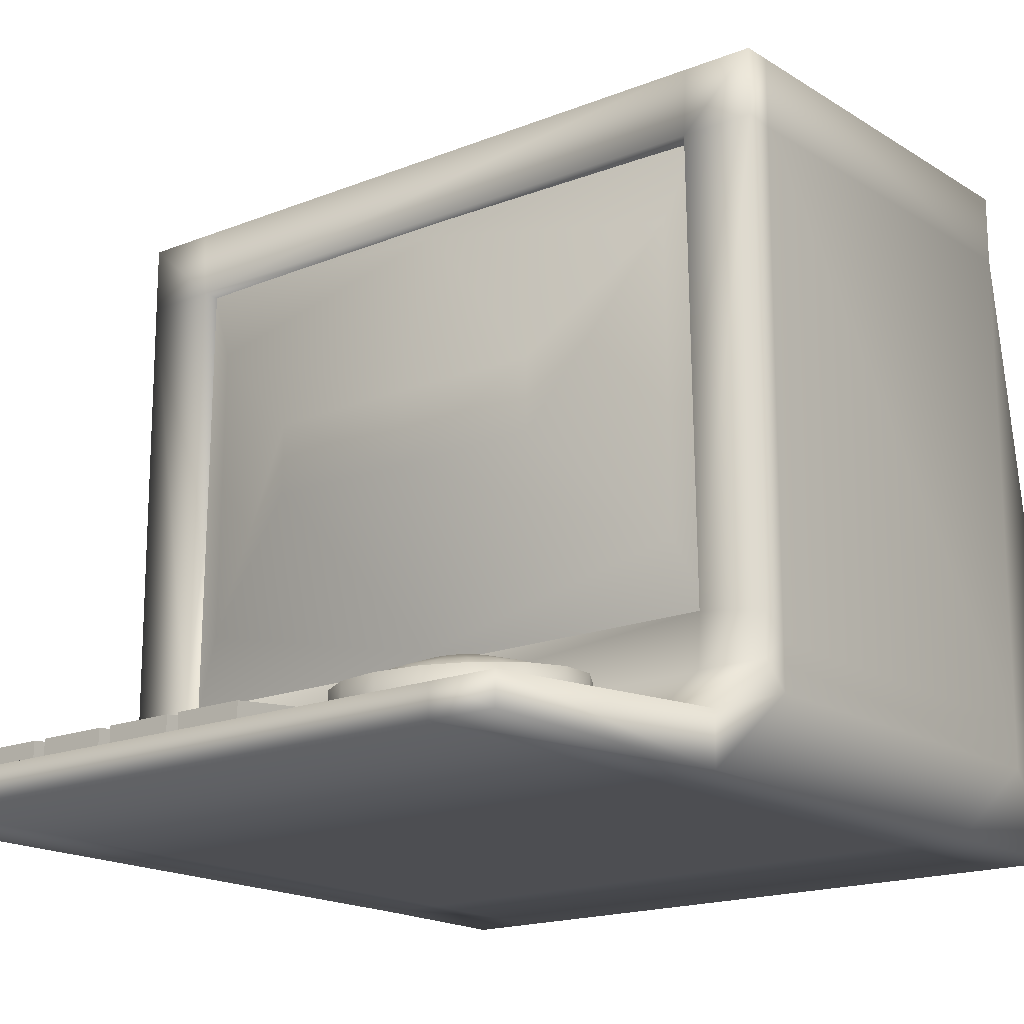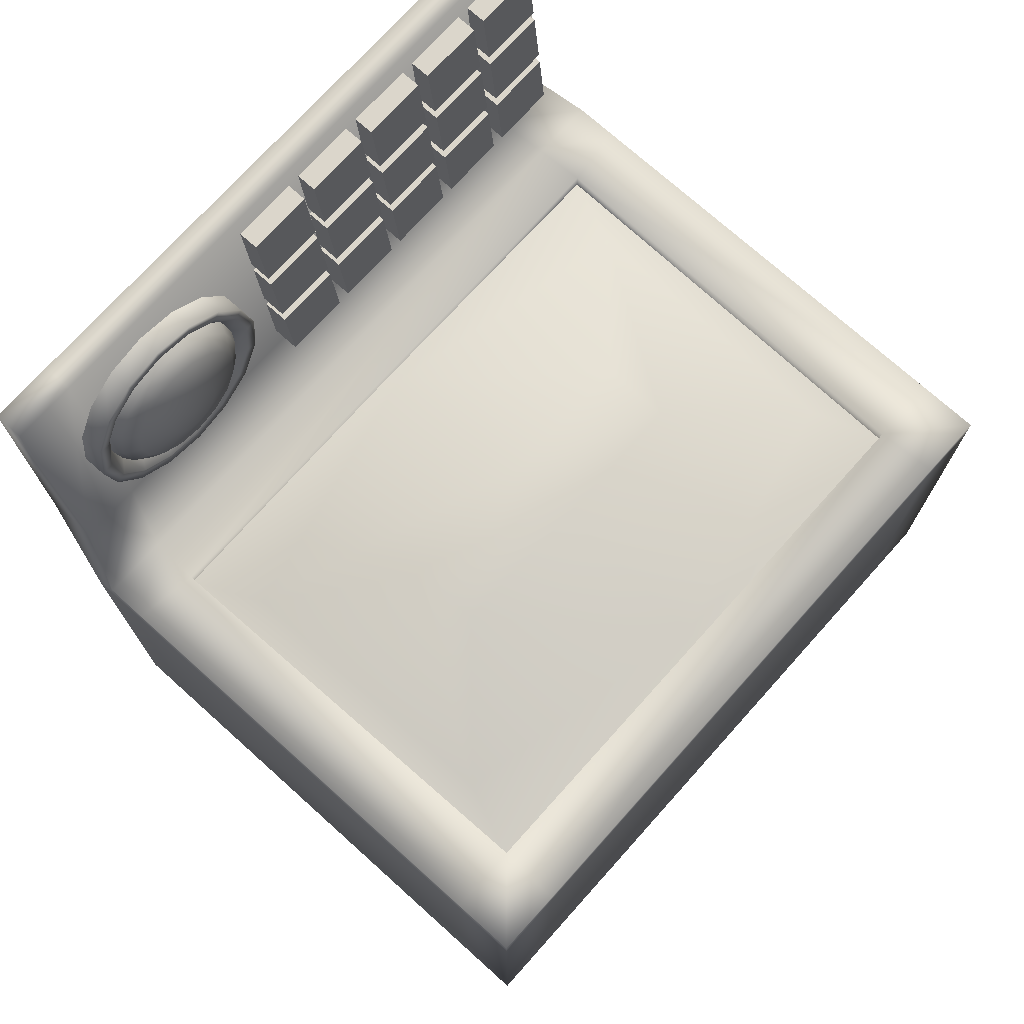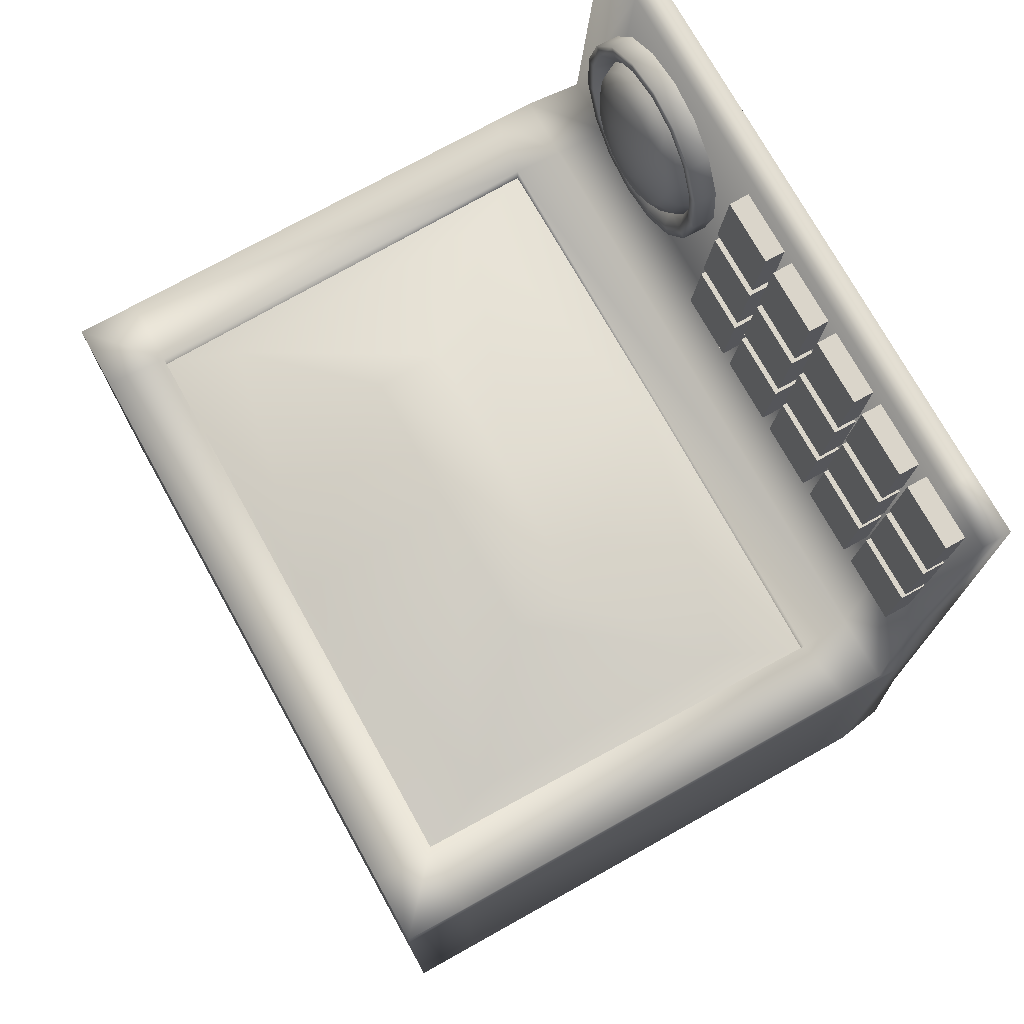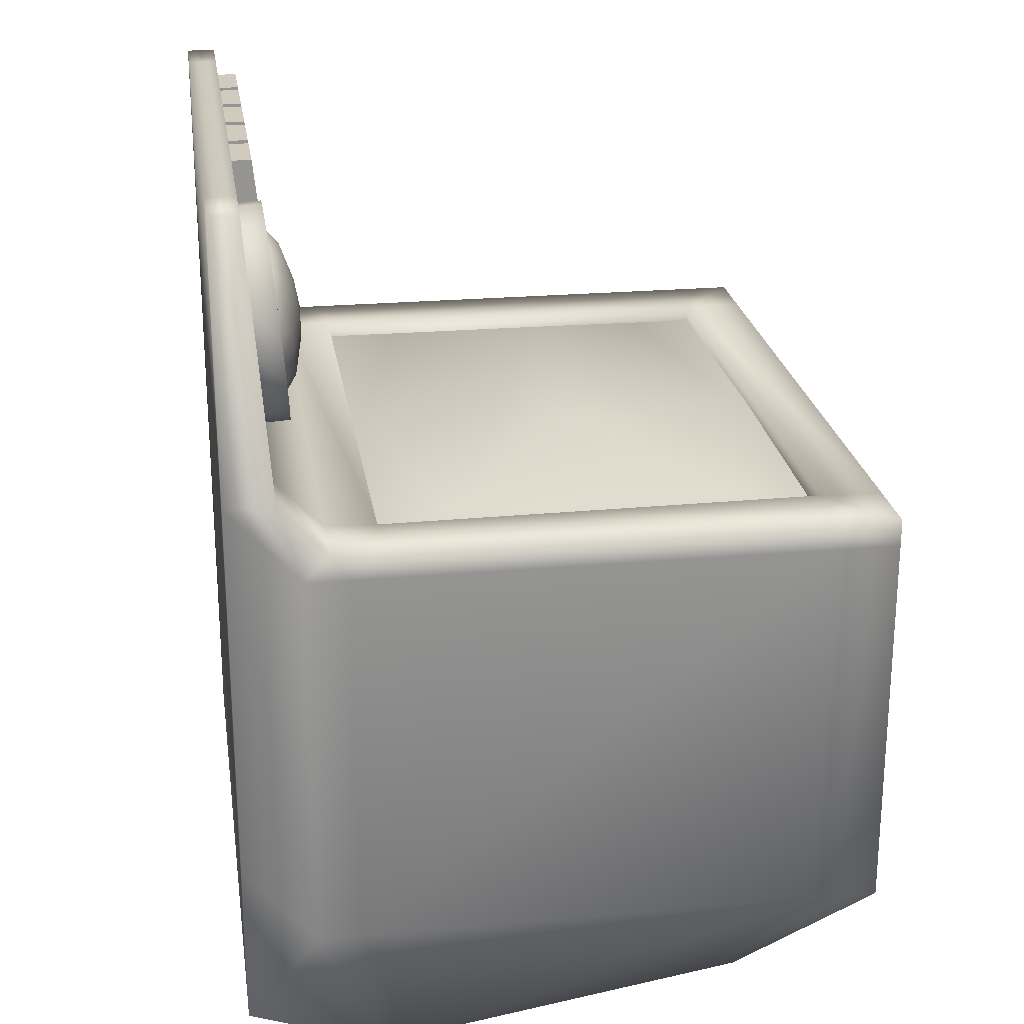
<metadata>
{"format":"obj","ext":"obj","renderer":"f3d","projection":"perspective","resolution":1024,"background":"white","views":[{"elev":-17.2,"azim":38.8,"up":"+Y"},{"elev":73.5,"azim":131.9,"up":"+Z"},{"elev":74.3,"azim":-119.1,"up":"+Z"},{"elev":23.3,"azim":81.4,"up":"+Z"}]}
</metadata>
<code>
o Ordenador.001_Plane.001
v -0.2372 0.02499 0.2482
v -0.1877 0.02499 0.2482
v -0.2372 0.03011 0.1989
v -0.1877 0.03011 0.1989
v -0.2372 0.0493 0.2482
v -0.1877 0.0493 0.2482
v -0.2372 0.05443 0.1989
v -0.1877 0.05443 0.1989
v -0.2372 0.01878 0.3074
v -0.1877 0.01878 0.3074
v -0.2372 0.0239 0.2581
v -0.1877 0.0239 0.2581
v -0.2372 0.04309 0.3074
v -0.1877 0.04309 0.3074
v -0.2372 0.04822 0.2581
v -0.1877 0.04822 0.2581
v -0.2372 0.01257 0.3665
v -0.1877 0.01257 0.3665
v -0.2372 0.01769 0.3172
v -0.1877 0.01769 0.3172
v -0.2372 0.03688 0.3665
v -0.1877 0.03688 0.3665
v -0.2372 0.04201 0.3172
v -0.1877 0.04201 0.3172
v -0.1778 0.02499 0.2482
v -0.1282 0.02499 0.2482
v -0.1778 0.03011 0.1989
v -0.1282 0.03011 0.1989
v -0.1778 0.0493 0.2482
v -0.1282 0.0493 0.2482
v -0.1778 0.05443 0.1989
v -0.1282 0.05443 0.1989
v -0.1778 0.01878 0.3074
v -0.1282 0.01878 0.3074
v -0.1778 0.0239 0.2581
v -0.1282 0.0239 0.2581
v -0.1778 0.04309 0.3074
v -0.1282 0.04309 0.3074
v -0.1778 0.04822 0.2581
v -0.1282 0.04822 0.2581
v -0.1778 0.01257 0.3665
v -0.1282 0.01257 0.3665
v -0.1778 0.01769 0.3172
v -0.1282 0.01769 0.3172
v -0.1778 0.03688 0.3665
v -0.1282 0.03688 0.3665
v -0.1778 0.04201 0.3172
v -0.1282 0.04201 0.3172
v -0.1183 0.02499 0.2482
v -0.06879 0.02499 0.2482
v -0.1183 0.03011 0.1989
v -0.06879 0.03011 0.1989
v -0.1183 0.0493 0.2482
v -0.06879 0.0493 0.2482
v -0.1183 0.05443 0.1989
v -0.06879 0.05443 0.1989
v -0.1183 0.01878 0.3074
v -0.06879 0.01878 0.3074
v -0.1183 0.0239 0.2581
v -0.06879 0.0239 0.2581
v -0.1183 0.04309 0.3074
v -0.06879 0.04309 0.3074
v -0.1183 0.04822 0.2581
v -0.06879 0.04822 0.2581
v -0.1183 0.01257 0.3665
v -0.06879 0.01257 0.3665
v -0.1183 0.01769 0.3172
v -0.06879 0.01769 0.3172
v -0.1183 0.03688 0.3665
v -0.06879 0.03688 0.3665
v -0.1183 0.04201 0.3172
v -0.06879 0.04201 0.3172
v -0.05888 0.02499 0.2482
v -0.009338 0.02499 0.2482
v -0.05888 0.03011 0.1989
v -0.009338 0.03011 0.1989
v -0.05888 0.0493 0.2482
v -0.009338 0.0493 0.2482
v -0.05888 0.05443 0.1989
v -0.009338 0.05443 0.1989
v -0.05888 0.01878 0.3074
v -0.009338 0.01878 0.3074
v -0.05888 0.0239 0.2581
v -0.009338 0.0239 0.2581
v -0.05888 0.04309 0.3074
v -0.009338 0.04309 0.3074
v -0.05888 0.04822 0.2581
v -0.009338 0.04822 0.2581
v -0.05888 0.01257 0.3665
v -0.009338 0.01257 0.3665
v -0.05888 0.01769 0.3172
v -0.009338 0.01769 0.3172
v -0.05888 0.03688 0.3665
v -0.009338 0.03688 0.3665
v -0.05888 0.04201 0.3172
v -0.009338 0.04201 0.3172
v 0.00057 0.02499 0.2482
v 0.05011 0.02499 0.2482
v 0.00057 0.03011 0.1989
v 0.05011 0.03011 0.1989
v 0.00057 0.0493 0.2482
v 0.05011 0.0493 0.2482
v 0.00057 0.05443 0.1989
v 0.05011 0.05443 0.1989
v 0.00057 0.01878 0.3074
v 0.05011 0.01878 0.3074
v 0.00057 0.0239 0.2581
v 0.05011 0.0239 0.2581
v 0.00057 0.04309 0.3074
v 0.05011 0.04309 0.3074
v 0.00057 0.04822 0.2581
v 0.05011 0.04822 0.2581
v 0.00057 0.01257 0.3665
v 0.05011 0.01257 0.3665
v 0.00057 0.01769 0.3172
v 0.05011 0.01769 0.3172
v 0.00057 0.03688 0.3665
v 0.05011 0.03688 0.3665
v 0.00057 0.04201 0.3172
v 0.05011 0.04201 0.3172
v 0.261 0.02014 0.3848
v 0.261 0.0354 0.1781
v 0.261 -0.001724 0.3848
v 0.261 -0.001724 0.1781
v 0.2778 0.06985 0.1467
v 0.2778 0.05175 0.1266
v 0.2778 0.4771 0.1467
v 0.2778 0.4771 0.1266
v 0.2652 -0.001724 -0.2341
v 0.2501 0.09954 -0.2805
v 0.1854 0.3921 -0.2805
v 0.2778 0.05175 -0.1638
v 0.261 -0.001724 -0.1123
v 0.2778 0.4771 -0.1638
v 0.2778 0.4282 0.1266
v 0.2778 0.08397 0.1266
v 0.2778 0.4303 0.1467
v 0.2778 0.1007 0.1467
v 0.1929 0.3584 -0.2805
v 0.2452 0.1217 -0.2805
v 0.2778 0.08397 -0.1638
v 0.2778 0.4282 -0.1638
v 0.2142 0.02014 0.3848
v 0.2142 -0.001724 0.3848
v 0.2053 0.09954 -0.2805
v 0.2142 0.0354 0.1781
v 0.2142 -0.001724 0.1781
v 0.228 0.06985 0.1467
v 0.228 0.4771 0.1467
v 0.228 0.4771 0.1266
v 0.1525 0.3921 -0.2805
v 0.228 0.4771 -0.1638
v 0.2142 -0.001724 -0.1123
v 0.2177 -0.001724 -0.2341
v 0.1585 0.3584 -0.2805
v 0.2013 0.1217 -0.2805
v 0.2299 0.1072 0.1467
v 0.2256 0.4302 0.1467
v 0.2299 0.1072 0.1199
v 0.2256 0.4302 0.1199
v 0.2322 0.104 0.1334
v 0.2278 0.4335 0.1334
v 0.2066 0.1608 0.1418
v 0.2043 0.3763 0.1418
v 0.1146 0.2425 0.1733
v 0.114 0.2939 0.1733
v -0.251 0.02014 0.3848
v -0.251 0.0354 0.1781
v -0.251 -0.001724 0.3848
v -0.251 -0.001724 0.1781
v -0.2679 0.06985 0.1467
v -0.2679 0.05175 0.1266
v -0.2679 0.4771 0.1467
v -0.2679 0.4771 0.1266
v -0.2552 -0.001724 -0.2341
v -0.2402 0.09954 -0.2805
v -0.1755 0.3921 -0.2805
v -0.2679 0.05175 -0.1638
v -0.251 -0.001724 -0.1123
v -0.2679 0.4771 -0.1638
v -0.2679 0.4282 0.1266
v -0.2679 0.08397 0.1266
v -0.2679 0.4303 0.1467
v -0.2679 0.1007 0.1467
v -0.1829 0.3584 -0.2805
v -0.2353 0.1217 -0.2805
v -0.2679 0.08397 -0.1638
v -0.2679 0.4282 -0.1638
v -0.2043 0.02014 0.3848
v -0.2043 -0.001724 0.3848
v -0.1954 0.09954 -0.2805
v -0.2043 0.0354 0.1781
v -0.2043 -0.001724 0.1781
v -0.2181 0.06985 0.1467
v -0.2181 0.4771 0.1467
v -0.2181 0.4771 0.1266
v -0.1425 0.3921 -0.2805
v -0.2181 0.4771 -0.1638
v -0.2043 -0.001724 -0.1123
v -0.2077 -0.001724 -0.2341
v -0.1486 0.3584 -0.2805
v -0.1914 0.1217 -0.2805
v -0.2199 0.1072 0.1467
v -0.2156 0.4302 0.1467
v -0.2199 0.1072 0.1199
v -0.2156 0.4302 0.1199
v 0.004972 0.08948 0.1334
v 0.004972 0.4454 0.1334
v -0.2222 0.104 0.1334
v -0.2178 0.4335 0.1334
v 0.004972 0.1166 0.1422
v 0.004972 0.4189 0.1422
v -0.1967 0.1608 0.1418
v -0.1943 0.3763 0.1418
v 0.004972 0.2409 0.1733
v 0.004972 0.2951 0.1733
v -0.1046 0.2425 0.1733
v -0.1041 0.2939 0.1733
v 0.1524 0.04278 0.221
v 0.1287 0.04239 0.2257
v 0.1085 0.04129 0.2391
v 0.09508 0.03963 0.2592
v 0.09035 0.03768 0.2828
v 0.09508 0.03573 0.3065
v 0.1085 0.03408 0.3266
v 0.1287 0.03297 0.34
v 0.1524 0.03258 0.3447
v 0.1762 0.03297 0.34
v 0.1963 0.03408 0.3266
v 0.2098 0.03573 0.3065
v 0.2145 0.03768 0.2828
v 0.2098 0.03963 0.2592
v 0.1963 0.04129 0.2391
v 0.1762 0.04239 0.2257
v 0.1524 0.05761 0.2373
v 0.1345 0.05731 0.2409
v 0.1192 0.05647 0.2511
v 0.109 0.05522 0.2662
v 0.1054 0.05375 0.2842
v 0.109 0.05227 0.3021
v 0.1192 0.05102 0.3173
v 0.1345 0.05018 0.3274
v 0.1524 0.04989 0.331
v 0.1704 0.05018 0.3274
v 0.1857 0.05102 0.3173
v 0.1959 0.05227 0.3021
v 0.1994 0.05375 0.2842
v 0.1959 0.05522 0.2662
v 0.1857 0.05647 0.2511
v 0.1704 0.05731 0.2409
v 0.1524 0.06253 0.264
v 0.1445 0.0624 0.2655
v 0.1377 0.06203 0.2701
v 0.1332 0.06147 0.2768
v 0.1316 0.06082 0.2848
v 0.1332 0.06016 0.2927
v 0.1377 0.05961 0.2995
v 0.1445 0.05924 0.304
v 0.1524 0.05911 0.3055
v 0.1604 0.05924 0.304
v 0.1672 0.05961 0.2995
v 0.1717 0.06016 0.2927
v 0.1733 0.06082 0.2848
v 0.1717 0.06147 0.2768
v 0.1672 0.06203 0.2701
v 0.1604 0.0624 0.2655
v 0.1524 0.06271 0.2849
v 0.1524 0.05132 0.2133
v 0.1255 0.05088 0.2187
v 0.1026 0.04963 0.2339
v 0.08739 0.04775 0.2566
v 0.08203 0.04554 0.2835
v 0.08739 0.04333 0.3103
v 0.1026 0.04145 0.3331
v 0.1255 0.0402 0.3483
v 0.1524 0.03976 0.3537
v 0.1794 0.0402 0.3483
v 0.2022 0.04145 0.3331
v 0.2175 0.04333 0.3103
v 0.2228 0.04554 0.2835
v 0.2175 0.04775 0.2566
v 0.2022 0.04963 0.2339
v 0.1794 0.05088 0.2187
v 0.1524 0.05198 0.2053
v 0.1224 0.05149 0.2112
v 0.09694 0.0501 0.2282
v 0.07993 0.04801 0.2536
v 0.07396 0.04554 0.2835
v 0.07993 0.04307 0.3134
v 0.09694 0.04098 0.3388
v 0.1224 0.03959 0.3558
v 0.1524 0.03909 0.3617
v 0.1825 0.03959 0.3558
v 0.2079 0.04098 0.3388
v 0.2249 0.04307 0.3134
v 0.2309 0.04554 0.2835
v 0.2249 0.04801 0.2536
v 0.2079 0.0501 0.2282
v 0.1825 0.05149 0.2112
v 0.1524 0.02812 0.2038
v 0.1224 0.02763 0.2097
v 0.09694 0.02623 0.2267
v 0.07993 0.02414 0.2521
v 0.07396 0.02167 0.282
v 0.07993 0.01921 0.3119
v 0.09694 0.01711 0.3373
v 0.1224 0.01572 0.3543
v 0.1524 0.01523 0.3602
v 0.1825 0.01572 0.3543
v 0.2079 0.01711 0.3373
v 0.2249 0.01921 0.3119
v 0.2309 0.02167 0.282
v 0.2249 0.02414 0.2521
v 0.2079 0.02623 0.2267
v 0.1825 0.02763 0.2097
v 0.2058 0.0439 0.3055
v 0.09467 0.04571 0.2835
v 0.09907 0.0439 0.3055
v 0.2102 0.04571 0.2835
v 0.1116 0.04236 0.3242
v 0.2058 0.04753 0.2615
v 0.1303 0.04133 0.3367
v 0.1524 0.05046 0.2259
v 0.1933 0.04907 0.2428
v 0.1303 0.0501 0.2303
v 0.1524 0.04097 0.3411
v 0.1745 0.0501 0.2303
v 0.1116 0.04907 0.2428
v 0.1745 0.04133 0.3367
v 0.09907 0.04753 0.2615
v 0.1933 0.04236 0.3242
v 0.1287 0.04239 0.2257
v 0.1524 0.04278 0.221
v 0.1085 0.04129 0.2391
v 0.09508 0.03963 0.2592
v 0.09035 0.03768 0.2828
v 0.09508 0.03573 0.3065
v 0.1085 0.03408 0.3266
v 0.1287 0.03297 0.34
v 0.1524 0.03258 0.3447
v 0.1762 0.03297 0.34
v 0.1963 0.03408 0.3266
v 0.2098 0.03573 0.3065
v 0.2145 0.03768 0.2828
v 0.2098 0.03963 0.2592
v 0.1963 0.04129 0.2391
v 0.1762 0.04239 0.2257
f 5 6 8 7
f 2 4 8 6
f 3 1 5 7
f 4 3 7 8
f 1 2 6 5
f 13 14 16 15
f 10 12 16 14
f 11 9 13 15
f 12 11 15 16
f 9 10 14 13
f 21 22 24 23
f 18 20 24 22
f 19 17 21 23
f 20 19 23 24
f 17 18 22 21
f 29 30 32 31
f 26 28 32 30
f 27 25 29 31
f 28 27 31 32
f 25 26 30 29
f 37 38 40 39
f 34 36 40 38
f 35 33 37 39
f 36 35 39 40
f 33 34 38 37
f 45 46 48 47
f 42 44 48 46
f 43 41 45 47
f 44 43 47 48
f 41 42 46 45
f 53 54 56 55
f 50 52 56 54
f 51 49 53 55
f 52 51 55 56
f 49 50 54 53
f 61 62 64 63
f 58 60 64 62
f 59 57 61 63
f 60 59 63 64
f 57 58 62 61
f 69 70 72 71
f 66 68 72 70
f 67 65 69 71
f 68 67 71 72
f 65 66 70 69
f 77 78 80 79
f 74 76 80 78
f 75 73 77 79
f 76 75 79 80
f 73 74 78 77
f 85 86 88 87
f 82 84 88 86
f 83 81 85 87
f 84 83 87 88
f 81 82 86 85
f 93 94 96 95
f 90 92 96 94
f 91 89 93 95
f 92 91 95 96
f 89 90 94 93
f 101 102 104 103
f 98 100 104 102
f 99 97 101 103
f 100 99 103 104
f 97 98 102 101
f 109 110 112 111
f 106 108 112 110
f 107 105 109 111
f 108 107 111 112
f 105 106 110 109
f 117 118 120 119
f 114 116 120 118
f 115 113 117 119
f 116 115 119 120
f 113 114 118 117
f 245 331 316 246
f 143 121 122 146
f 144 147 124 123
f 121 123 124 122
f 143 144 123 121
f 146 122 125 148
f 122 124 126 125
f 137 135 128 127
f 158 137 127 149
f 132 133 129 130
f 152 134 131 151
f 141 132 130 140
f 135 136 141 142
f 174 180 188 181
f 147 153 133 124
f 154 145 130 129
f 201 155 156 202
f 198 180 174 196
f 187 178 172 182
f 148 194 192 146
f 154 200 191 145
f 157 203 194 148
f 124 133 132 126
f 128 134 152 150
f 134 142 139 131
f 142 141 140 139
f 148 125 138 157
f 157 138 137 158
f 125 126 136 138
f 138 136 135 137
f 204 206 160 158
f 139 140 156 155
f 131 139 155 151
f 127 128 150 149
f 126 132 141 136
f 133 153 154 129
f 140 130 145 156
f 199 200 154 153
f 151 197 198 152
f 149 195 204 158
f 195 149 150 196
f 143 189 190 144
f 144 190 193 147
f 146 192 189 143
f 202 156 145 191
f 157 158 160 159
f 159 205 203 157
f 161 162 164 163
f 162 208 212 164
f 161 163 211 207
f 211 215 217 213
f 164 166 165 163
f 212 216 166 164
f 215 165 166 216
f 189 192 168 167
f 190 169 170 193
f 167 168 170 169
f 189 167 169 190
f 192 194 171 168
f 168 171 172 170
f 183 173 174 181
f 204 195 173 183
f 178 176 175 179
f 198 197 177 180
f 187 186 176 178
f 181 188 187 182
f 170 179 199 193
f 200 175 176 191
f 172 178 179 170
f 193 199 153 147
f 180 177 185 188
f 188 185 186 187
f 194 203 184 171
f 203 204 183 184
f 171 184 182 172
f 184 183 181 182
f 185 201 202 186
f 177 197 201 185
f 173 195 196 174
f 198 196 150 152
f 179 175 200 199
f 186 202 191 176
f 203 205 206 204
f 209 213 214 210
f 210 214 212 208
f 209 207 211 213
f 213 217 218 214
f 214 218 216 212
f 215 216 218 217
f 197 151 155 201
f 318 317 223 337
f 319 247 246 316
f 320 241 240 318
f 321 248 247 319
f 322 242 241 320
f 324 249 248 321
f 325 236 235 323
f 326 243 242 322
f 327 250 249 324
f 328 237 236 325
f 329 244 243 326
f 323 235 250 327
f 330 238 237 328
f 331 245 244 329
f 317 239 238 330
f 265 249 250 266
f 244 260 259 243
f 235 251 266 250
f 238 254 253 237
f 245 261 260 244
f 239 255 254 238
f 246 262 261 245
f 240 256 255 239
f 247 263 262 246
f 241 257 256 240
f 248 264 263 247
f 242 258 257 241
f 249 265 264 248
f 236 252 251 235
f 243 259 258 242
f 267 253 254
f 267 260 261
f 255 267 254
f 262 267 261
f 256 267 255
f 263 267 262
f 257 267 256
f 264 267 263
f 258 267 257
f 265 267 264
f 252 267 251
f 259 267 258
f 266 267 265
f 253 267 252
f 260 267 259
f 251 267 266
f 339 275 276 340
f 346 282 283 347
f 332 269 270 334
f 340 276 277 341
f 347 283 268 333
f 334 270 271 335
f 341 277 278 342
f 128 135 142 134
f 335 271 272 336
f 342 278 279 343
f 336 272 273 224
f 343 279 280 344
f 224 273 274 338
f 344 280 281 345
f 338 274 275 339
f 345 281 282 346
f 281 280 296 297
f 273 289 290 274
f 275 274 290 291
f 282 281 297 298
f 269 268 284 285
f 276 275 291 292
f 283 282 298 299
f 270 269 285 286
f 277 276 292 293
f 268 283 299 284
f 271 270 286 287
f 278 277 293 294
f 272 271 287 288
f 279 278 294 295
f 273 272 288 289
f 280 279 295 296
f 285 284 300 301
f 297 313 314 298
f 292 291 307 308
f 299 298 314 315
f 286 285 301 302
f 293 292 308 309
f 284 299 315 300
f 287 286 302 303
f 294 293 309 310
f 288 287 303 304
f 295 294 310 311
f 289 288 304 305
f 296 295 311 312
f 290 289 305 306
f 297 296 312 313
f 291 290 306 307
f 230 316 331 229
f 237 253 252 236
f 318 240 239 317
f 317 330 222 223
f 331 329 228 229
f 330 328 221 222
f 323 327 234 219
f 329 326 227 228
f 328 325 220 221
f 327 324 233 234
f 326 322 226 227
f 325 323 219 220
f 324 321 232 233
f 322 320 225 226
f 321 319 231 232
f 320 318 337 225
f 319 316 230 231
f 333 268 269 332
f 163 165 215 211

</code>
